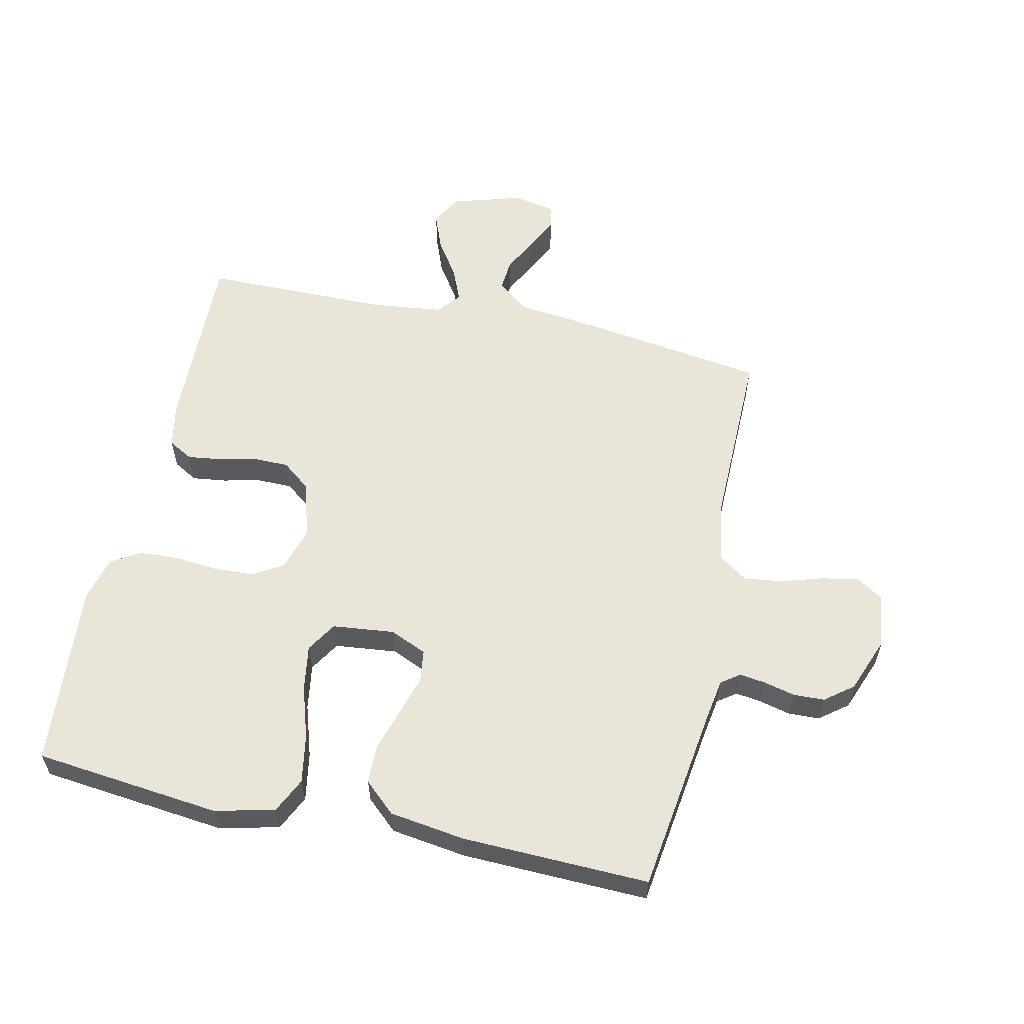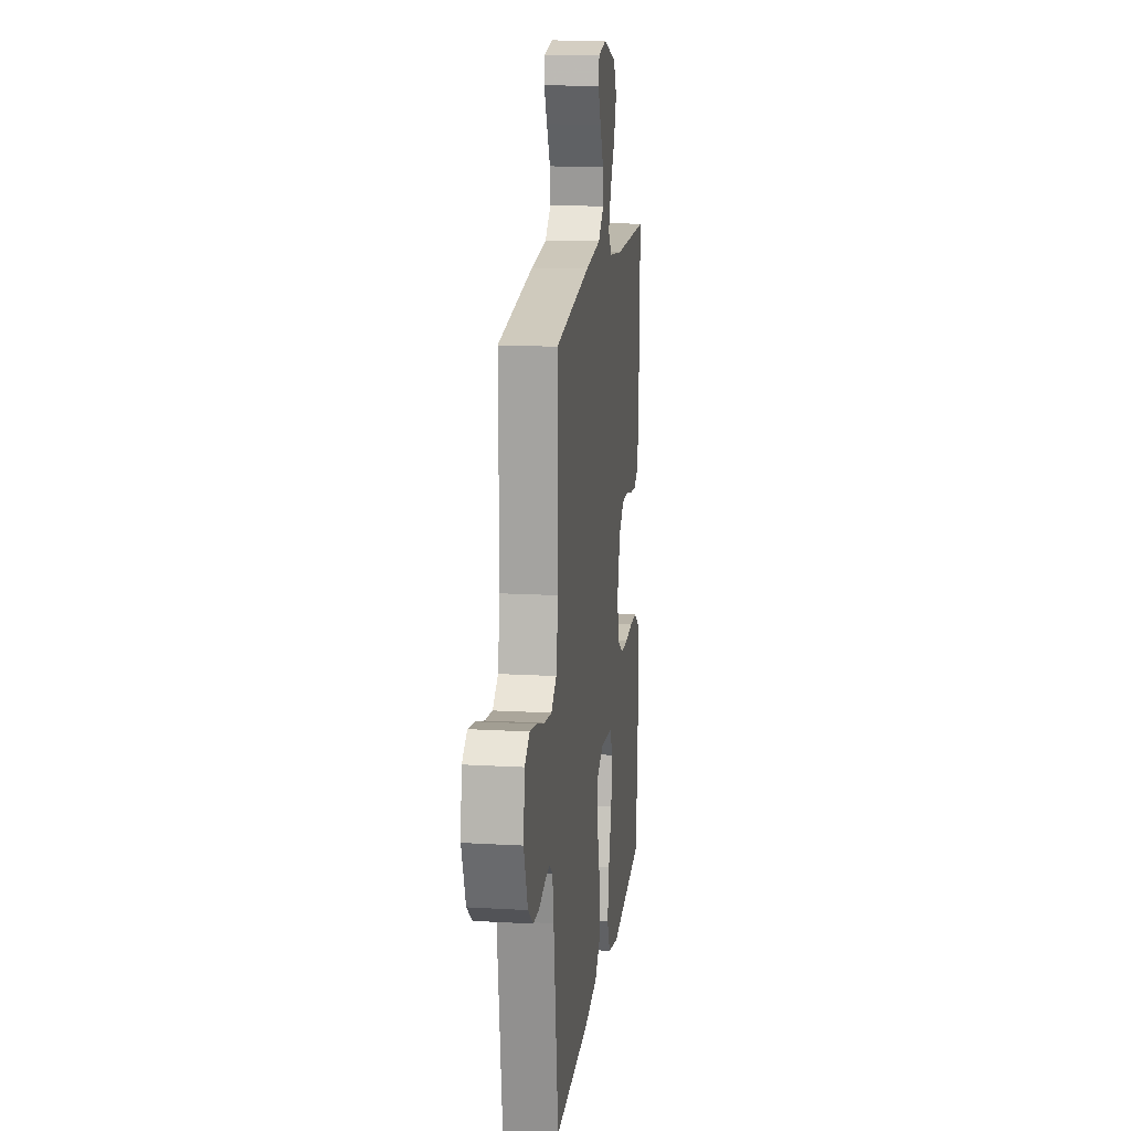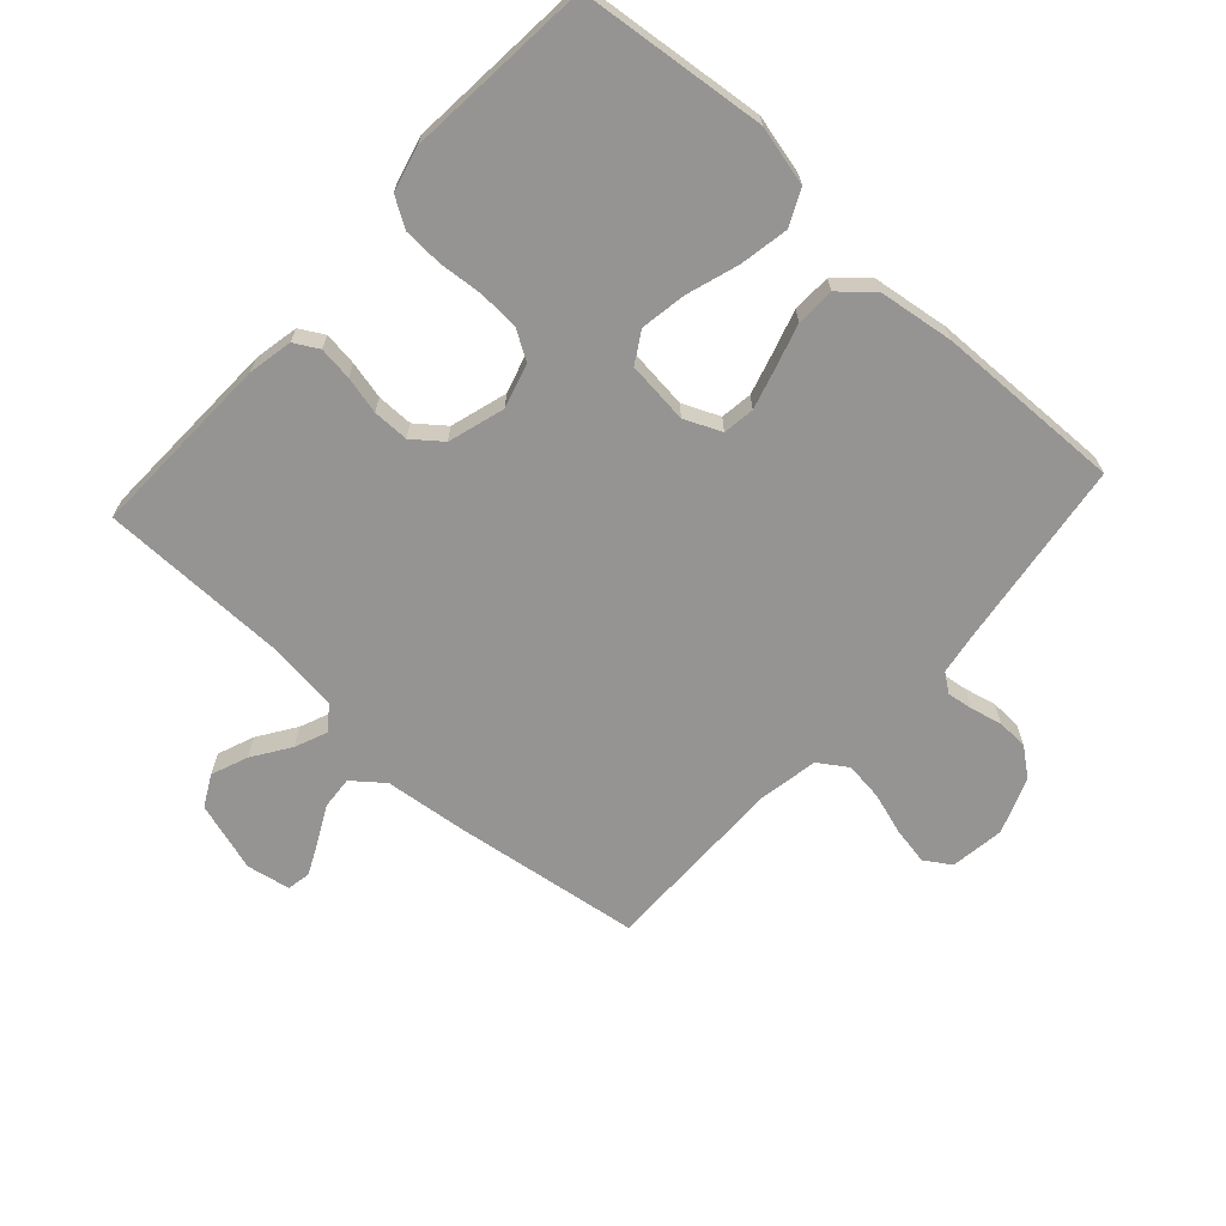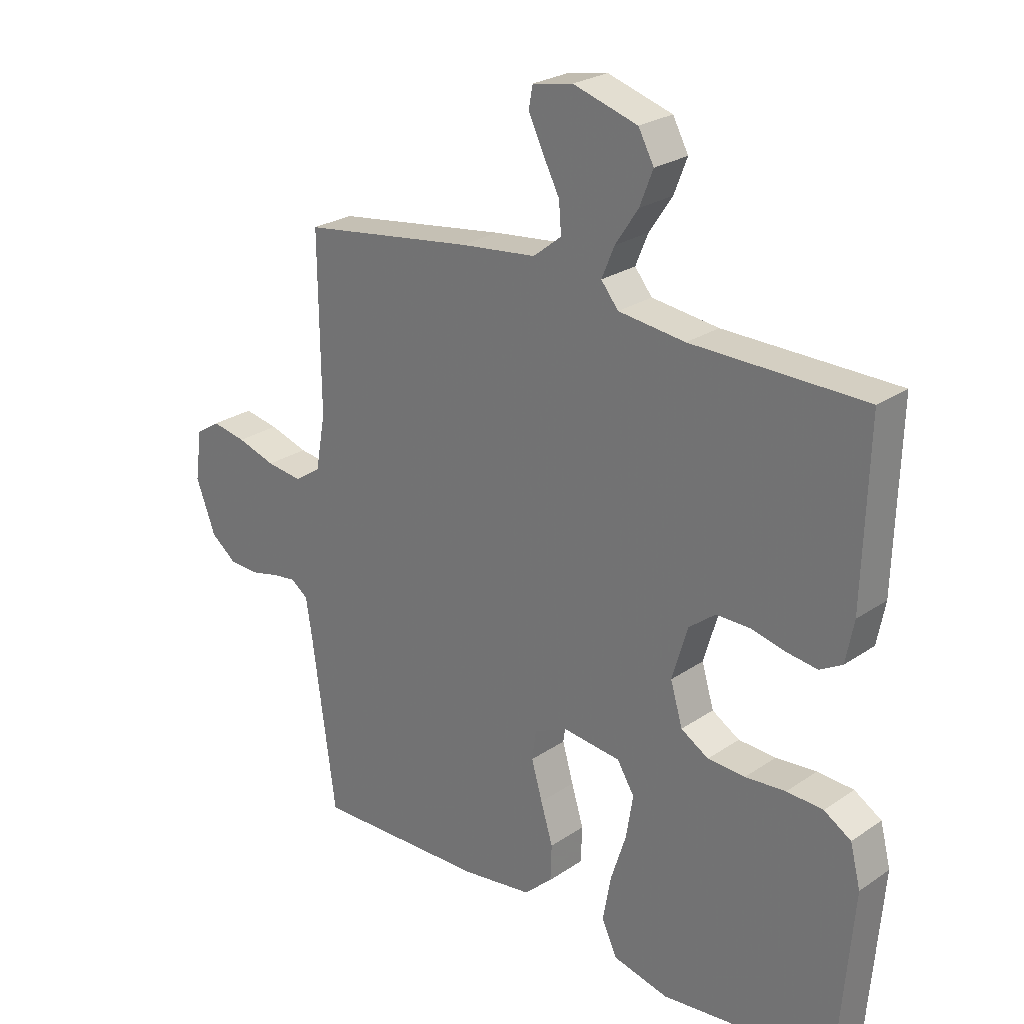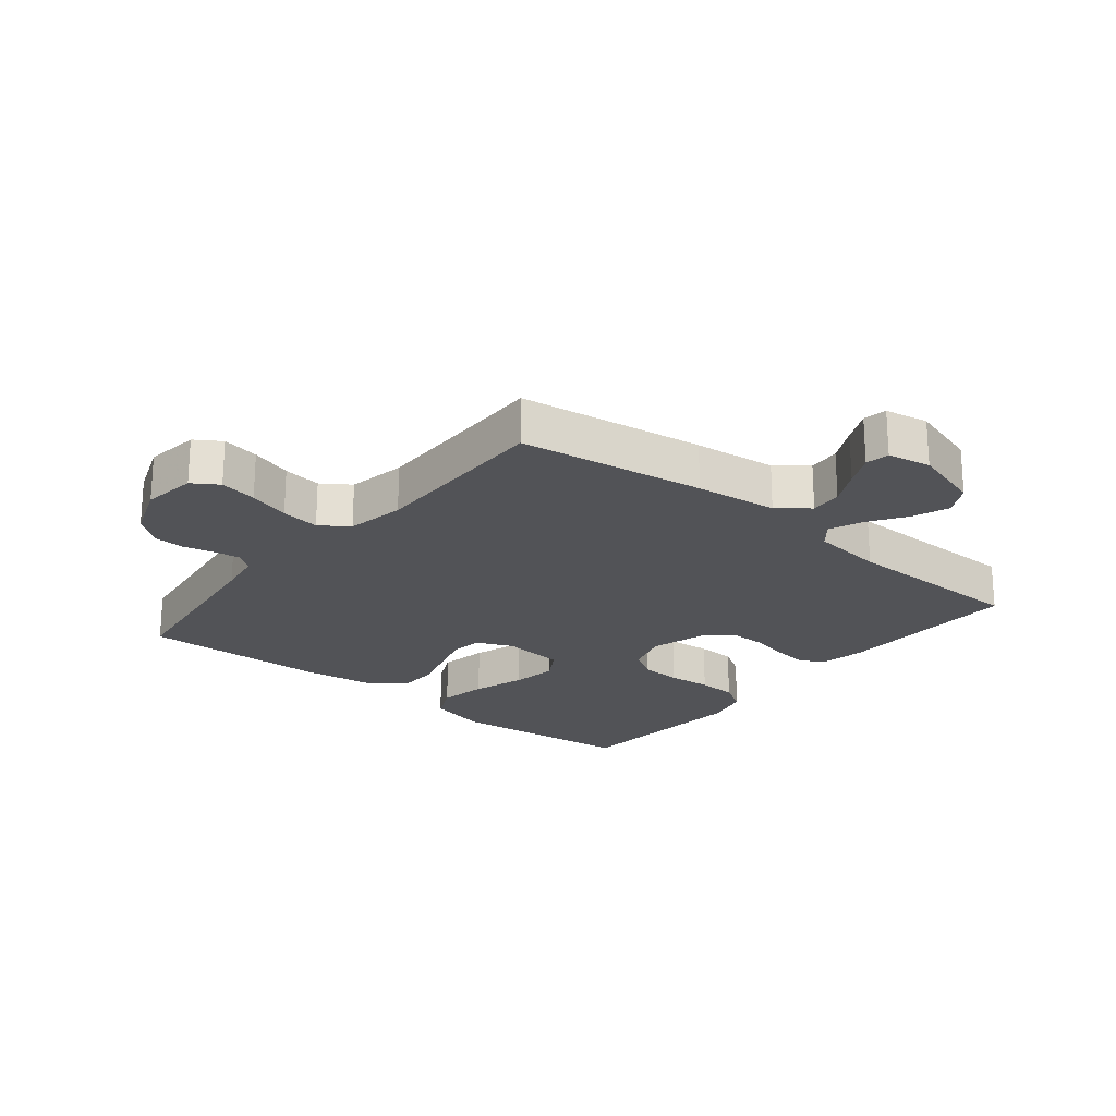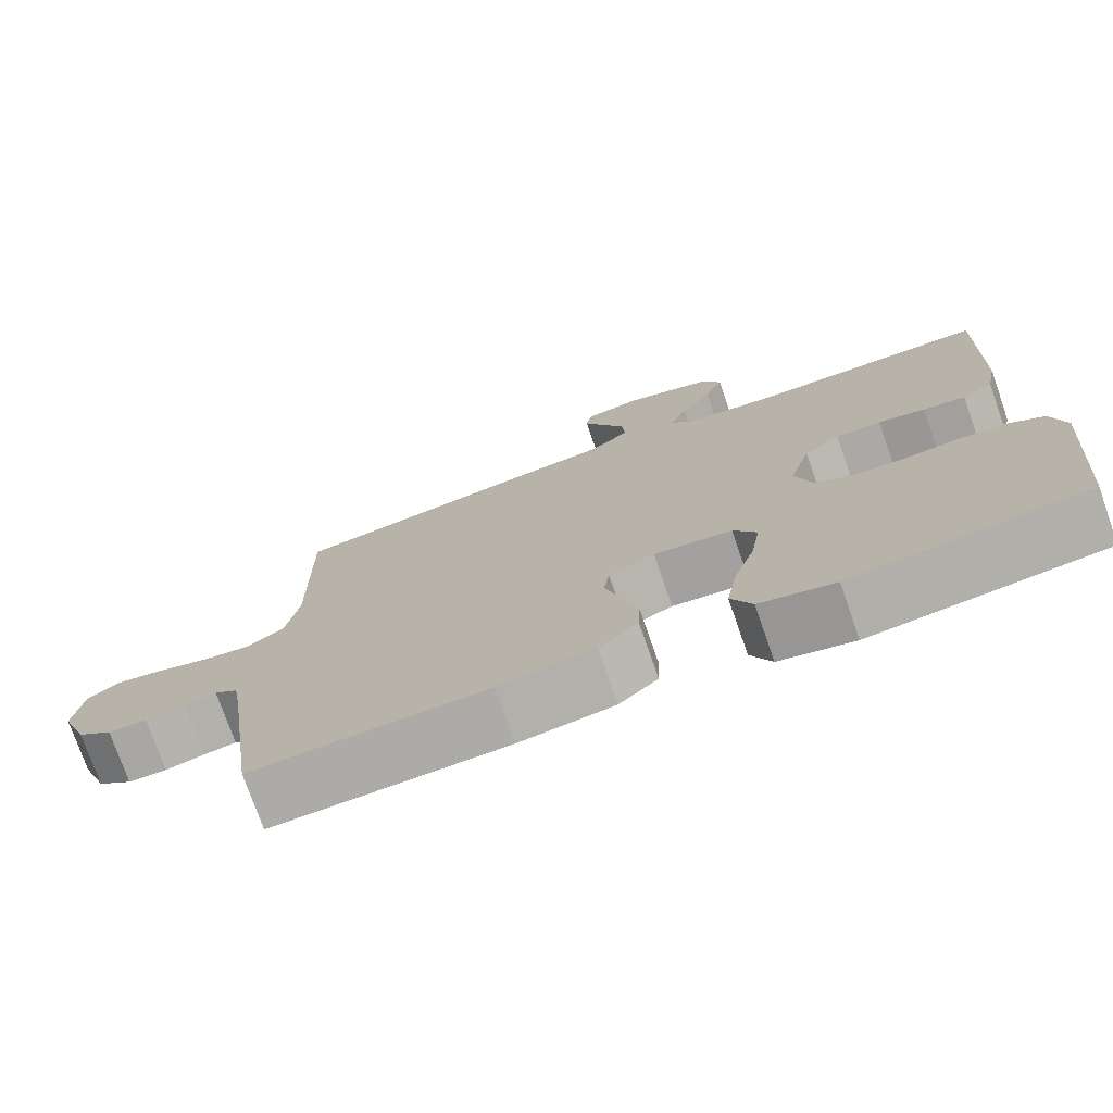
<metadata>
{"format":"obj","ext":"obj","renderer":"f3d","projection":"perspective","resolution":1024,"background":"white","views":[{"elev":58.4,"azim":-167.5,"up":"+Y"},{"elev":15.2,"azim":-83.0,"up":"+Z"},{"elev":-67.1,"azim":137.7,"up":"+Y"},{"elev":25.2,"azim":42.5,"up":"+Z"},{"elev":-22.4,"azim":-39.1,"up":"+Y"},{"elev":-75.5,"azim":19.3,"up":"+Z"}]}
</metadata>
<code>
v 0.5 0.07 0.5
v 0.491 0.07 0.2
v 0.477 0.07 0.128
v 0.438 0.07 0.106
v 0.384 0.07 0.113
v 0.324 0.07 0.127
v 0.266 0.07 0.127
v 0.22 0.07 0.091
v 0.193 0.07 0
v 0.214 0.07 -0.071
v 0.262 0.07 -0.1
v 0.327 0.07 -0.103
v 0.397 0.07 -0.097
v 0.46 0.07 -0.1
v 0.507 0.07 -0.129
v 0.525 0.07 -0.2
v 0.5 0.07 -0.5
v 0.2 0.07 -0.532
v 0.104 0.07 -0.509
v 0.077 0.07 -0.452
v 0.091 0.07 -0.374
v 0.118 0.07 -0.29
v 0.13 0.07 -0.216
v 0.1 0.07 -0.167
v 0 0.07 -0.156
v -0.059 0.07 -0.182
v -0.066 0.07 -0.233
v -0.047 0.07 -0.299
v -0.026 0.07 -0.368
v -0.028 0.07 -0.43
v -0.078 0.07 -0.475
v -0.2 0.07 -0.492
v -0.5 0.07 -0.5
v -0.541 0.07 -0.2
v -0.552 0.07 -0.131
v -0.582 0.07 -0.109
v -0.624 0.07 -0.115
v -0.674 0.07 -0.127
v -0.724 0.07 -0.125
v -0.769 0.07 -0.09
v -0.803 0.07 0
v -0.791 0.07 0.087
v -0.749 0.07 0.114
v -0.689 0.07 0.103
v -0.622 0.07 0.082
v -0.56 0.07 0.074
v -0.514 0.07 0.105
v -0.497 0.07 0.2
v -0.5 0.07 0.5
v -0.2 0.07 0.543
v -0.067 0.07 0.558
v -0.018 0.07 0.597
v -0.022 0.07 0.649
v -0.052 0.07 0.707
v -0.077 0.07 0.759
v -0.07 0.07 0.797
v 0 0.07 0.81
v 0.112 0.07 0.776
v 0.139 0.07 0.726
v 0.116 0.07 0.667
v 0.076 0.07 0.607
v 0.054 0.07 0.554
v 0.084 0.07 0.517
v 0.2 0.07 0.503
v 0.5 0 0.5
v 0.491 0 0.2
v 0.477 0 0.128
v 0.438 0 0.106
v 0.384 0 0.113
v 0.324 0 0.127
v 0.266 0 0.127
v 0.22 0 0.091
v 0.193 0 0
v 0.214 0 -0.071
v 0.262 0 -0.1
v 0.327 0 -0.103
v 0.397 0 -0.097
v 0.46 0 -0.1
v 0.507 0 -0.129
v 0.525 0 -0.2
v 0.5 0 -0.5
v 0.2 0 -0.532
v 0.104 0 -0.509
v 0.077 0 -0.452
v 0.091 0 -0.374
v 0.118 0 -0.29
v 0.13 0 -0.216
v 0.1 0 -0.167
v 0 0 -0.156
v -0.059 0 -0.182
v -0.066 0 -0.233
v -0.047 0 -0.299
v -0.026 0 -0.368
v -0.028 0 -0.43
v -0.078 0 -0.475
v -0.2 0 -0.492
v -0.5 0 -0.5
v -0.541 0 -0.2
v -0.552 0 -0.131
v -0.582 0 -0.109
v -0.624 0 -0.115
v -0.674 0 -0.127
v -0.724 0 -0.125
v -0.769 0 -0.09
v -0.803 0 0
v -0.791 0 0.087
v -0.749 0 0.114
v -0.689 0 0.103
v -0.622 0 0.082
v -0.56 0 0.074
v -0.514 0 0.105
v -0.497 0 0.2
v -0.5 0 0.5
v -0.2 0 0.543
v -0.067 0 0.558
v -0.018 0 0.597
v -0.022 0 0.649
v -0.052 0 0.707
v -0.077 0 0.759
v -0.07 0 0.797
v 0 0 0.81
v 0.112 0 0.776
v 0.139 0 0.726
v 0.116 0 0.667
v 0.076 0 0.607
v 0.054 0 0.554
v 0.084 0 0.517
v 0.2 0 0.503
f 58 59 60 61
f 58 61 62
f 57 58 62
f 56 57 62
f 53 54 55 56
f 53 56 62
f 52 53 62
f 51 52 62 63
f 48 49 50 51
f 47 48 51 63
f 42 43 44 45
f 42 45 46
f 41 42 46
f 40 41 46
f 37 38 39 40
f 36 37 40 46
f 35 36 46 47
f 31 32 33 34
f 28 29 30 31
f 27 28 31 34
f 26 27 34 35
f 19 20 21 22
f 19 22 23
f 18 19 23
f 17 18 23
f 16 17 23 24
f 12 13 14 15
f 11 12 15 16
f 3 4 5 6
f 3 6 7
f 64 1 2 3
f 64 3 7
f 63 64 7 8
f 47 63 8 9
f 25 26 35 47
f 25 47 9 10
f 11 16 24 25
f 10 11 25
f 125 124 123 122
f 126 125 122
f 126 122 121
f 126 121 120
f 120 119 118 117
f 126 120 117
f 126 117 116
f 127 126 116 115
f 115 114 113 112
f 127 115 112 111
f 109 108 107 106
f 110 109 106
f 110 106 105
f 110 105 104
f 104 103 102 101
f 110 104 101 100
f 111 110 100 99
f 98 97 96 95
f 95 94 93 92
f 98 95 92 91
f 99 98 91 90
f 86 85 84 83
f 87 86 83
f 87 83 82
f 87 82 81
f 88 87 81 80
f 79 78 77 76
f 80 79 76 75
f 70 69 68 67
f 71 70 67
f 67 66 65 128
f 71 67 128
f 72 71 128 127
f 73 72 127 111
f 111 99 90 89
f 74 73 111 89
f 89 88 80 75
f 89 75 74
f 1 65 66 2
f 2 66 67 3
f 3 67 68 4
f 4 68 69 5
f 5 69 70 6
f 6 70 71 7
f 7 71 72 8
f 8 72 73 9
f 9 73 74 10
f 10 74 75 11
f 11 75 76 12
f 12 76 77 13
f 13 77 78 14
f 14 78 79 15
f 15 79 80 16
f 16 80 81 17
f 17 81 82 18
f 18 82 83 19
f 19 83 84 20
f 20 84 85 21
f 21 85 86 22
f 22 86 87 23
f 23 87 88 24
f 24 88 89 25
f 25 89 90 26
f 26 90 91 27
f 27 91 92 28
f 28 92 93 29
f 29 93 94 30
f 30 94 95 31
f 31 95 96 32
f 32 96 97 33
f 33 97 98 34
f 34 98 99 35
f 35 99 100 36
f 36 100 101 37
f 37 101 102 38
f 38 102 103 39
f 39 103 104 40
f 40 104 105 41
f 41 105 106 42
f 42 106 107 43
f 43 107 108 44
f 44 108 109 45
f 45 109 110 46
f 46 110 111 47
f 47 111 112 48
f 48 112 113 49
f 49 113 114 50
f 50 114 115 51
f 51 115 116 52
f 52 116 117 53
f 53 117 118 54
f 54 118 119 55
f 55 119 120 56
f 56 120 121 57
f 57 121 122 58
f 58 122 123 59
f 59 123 124 60
f 60 124 125 61
f 61 125 126 62
f 62 126 127 63
f 63 127 128 64
f 64 128 65 1

</code>
